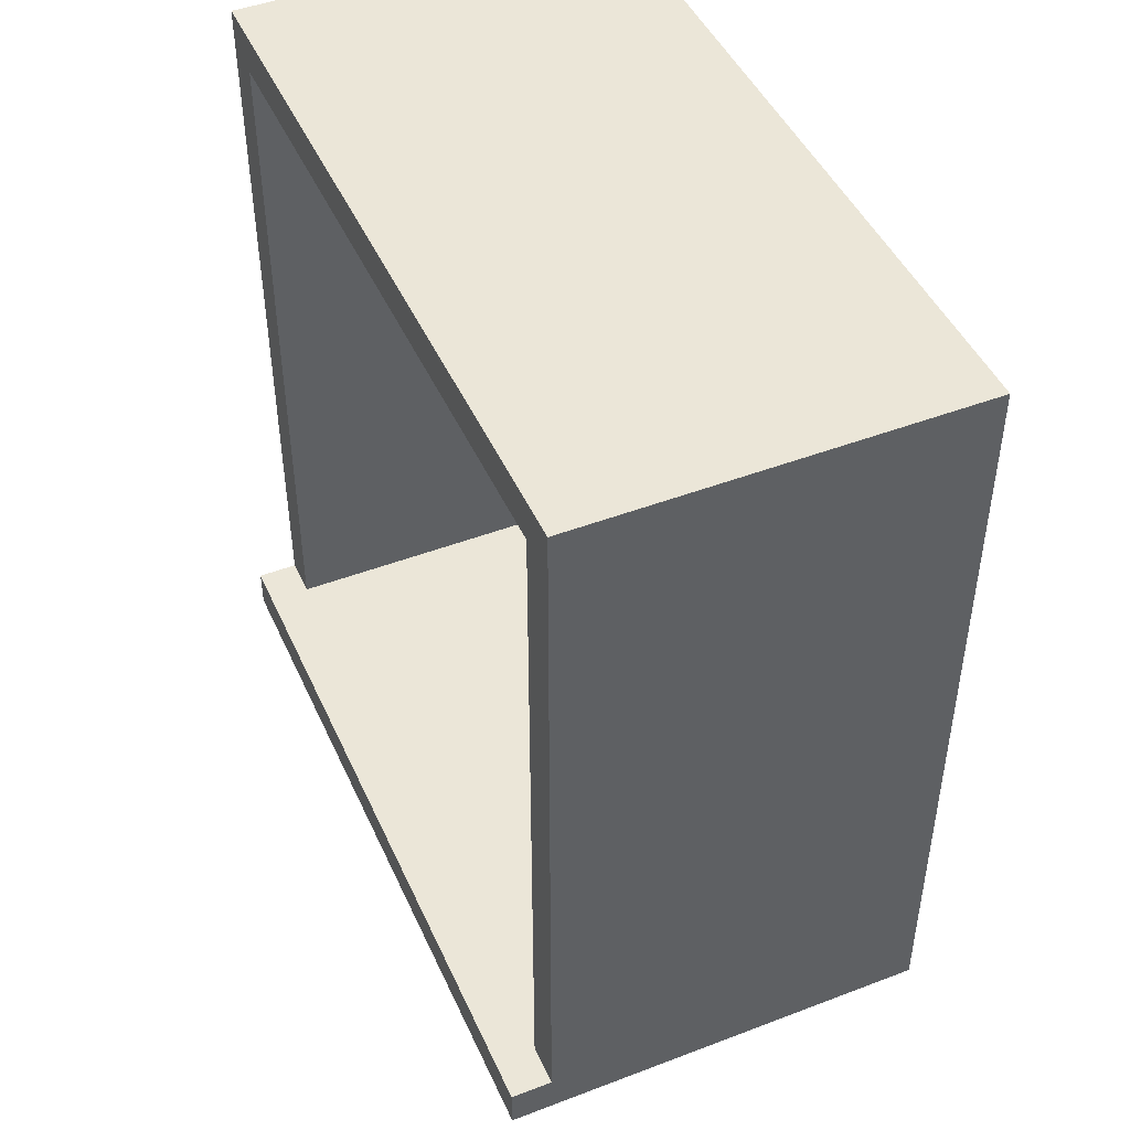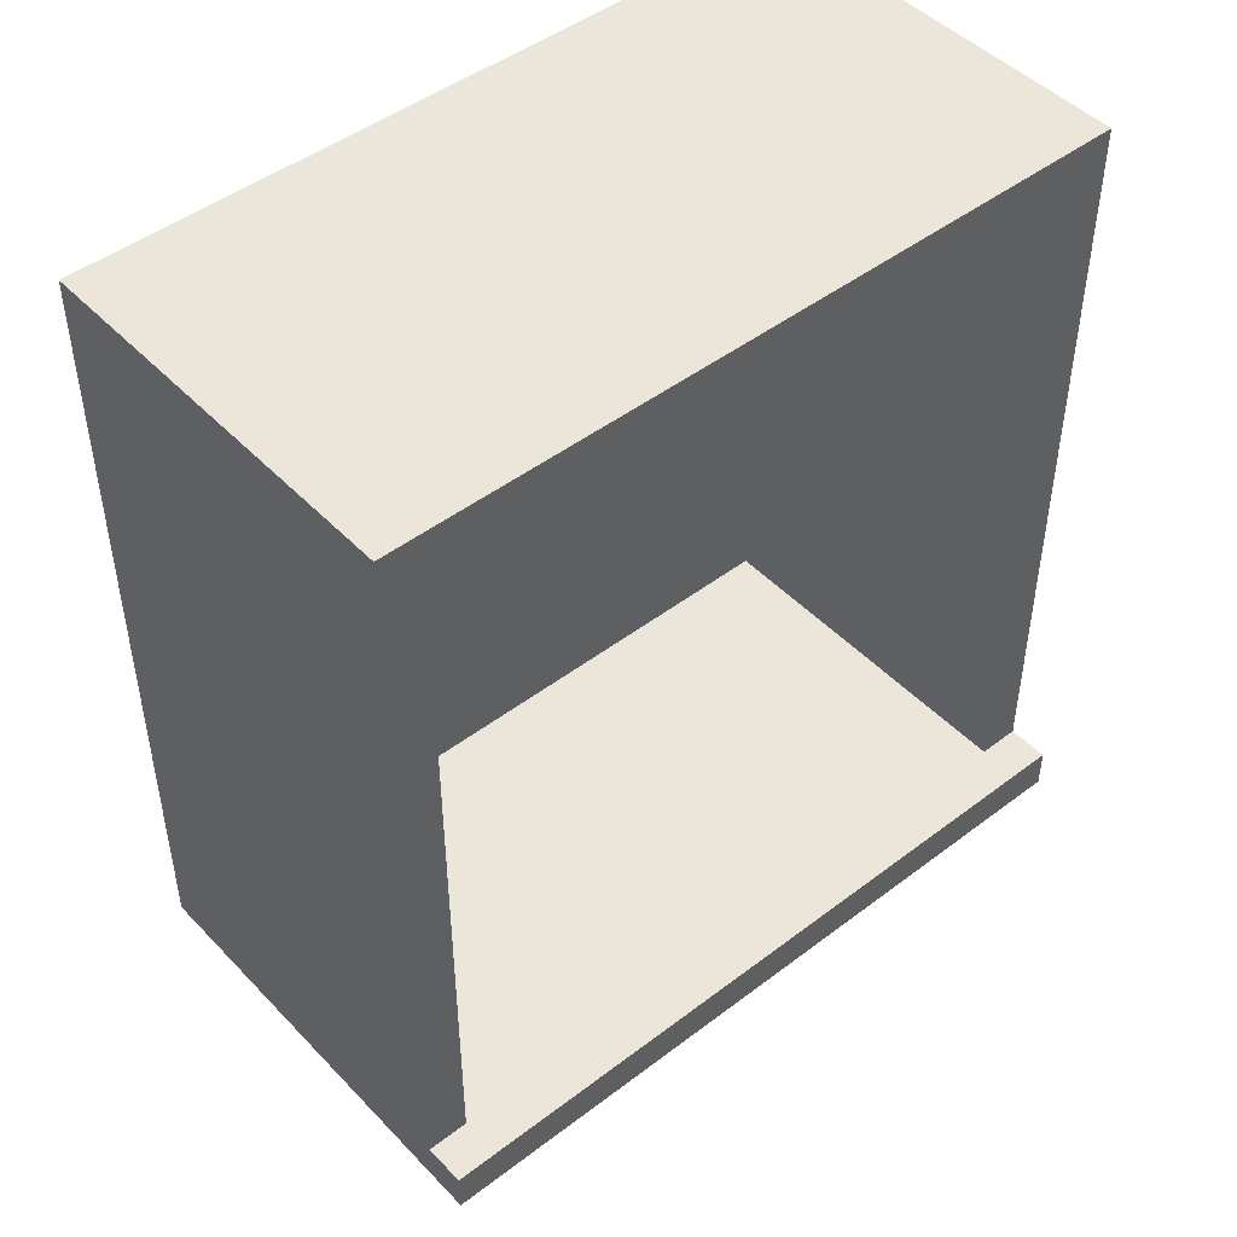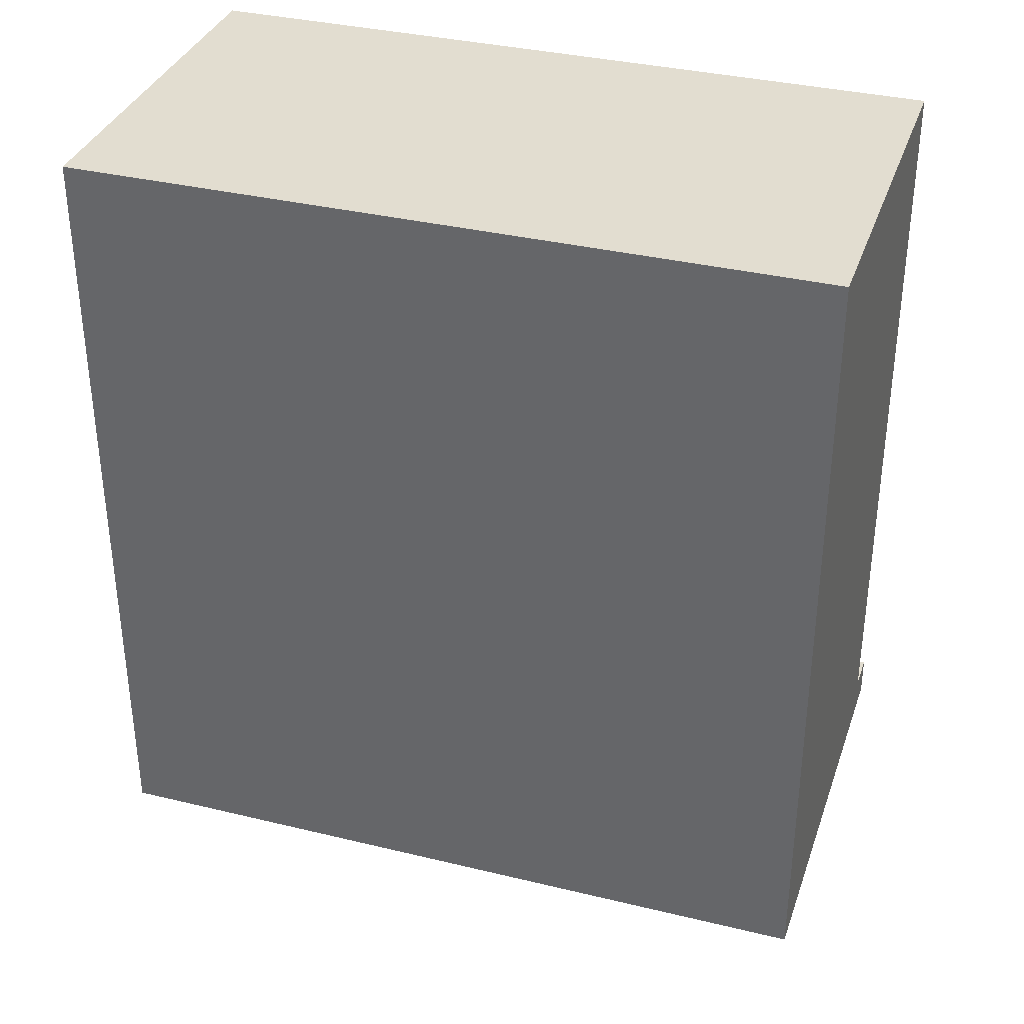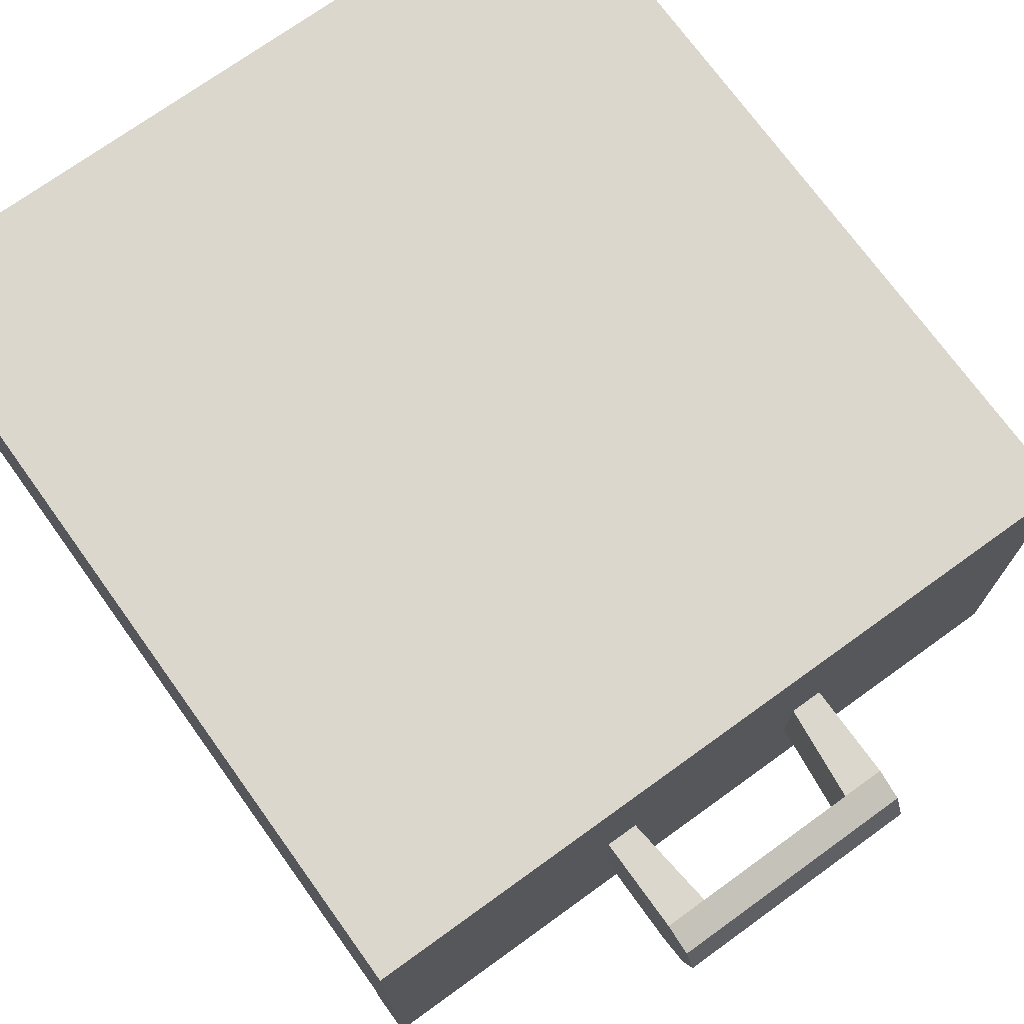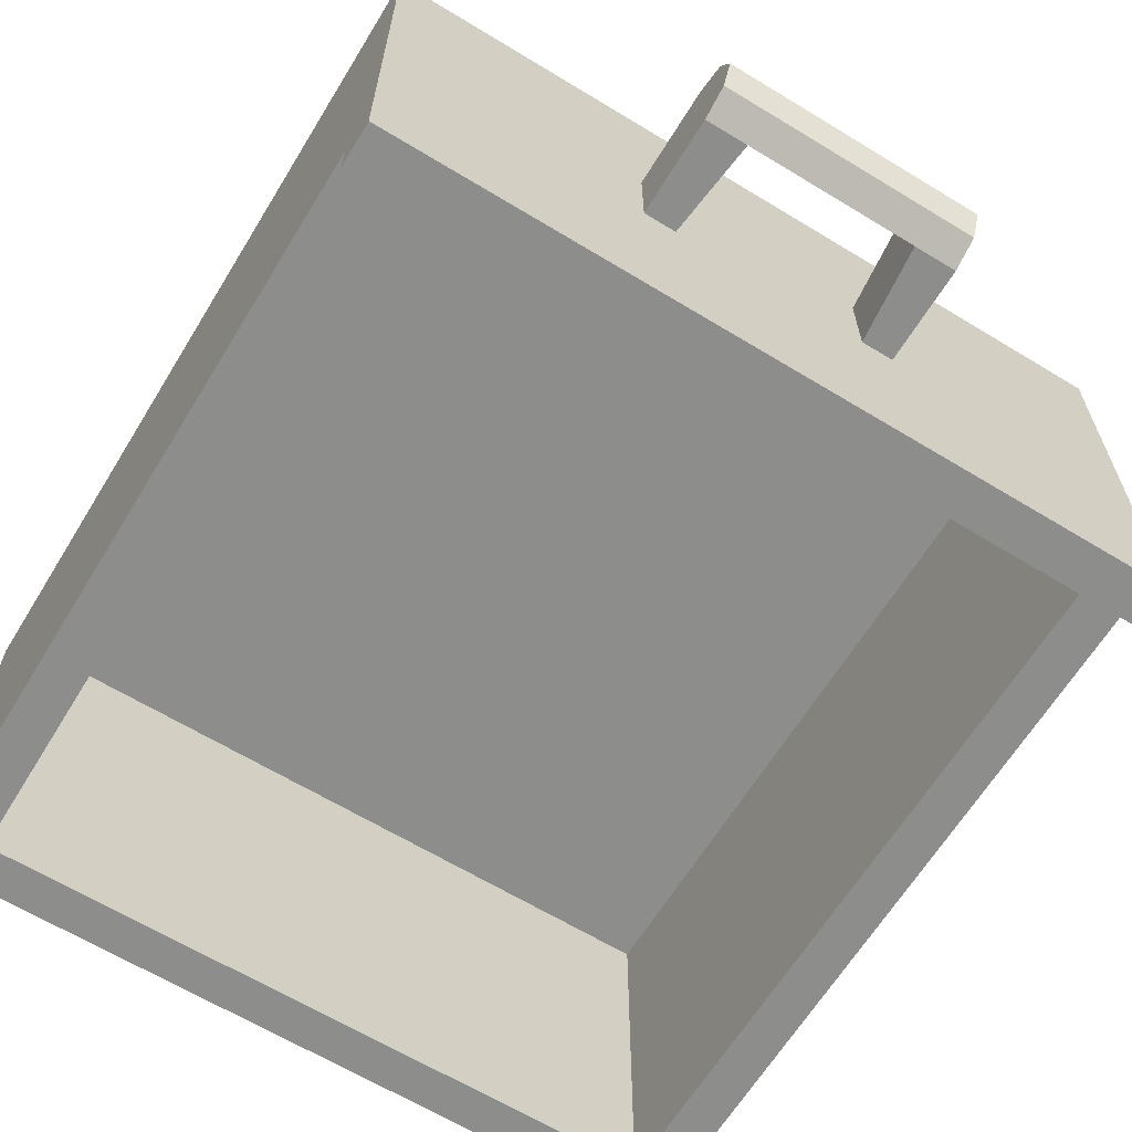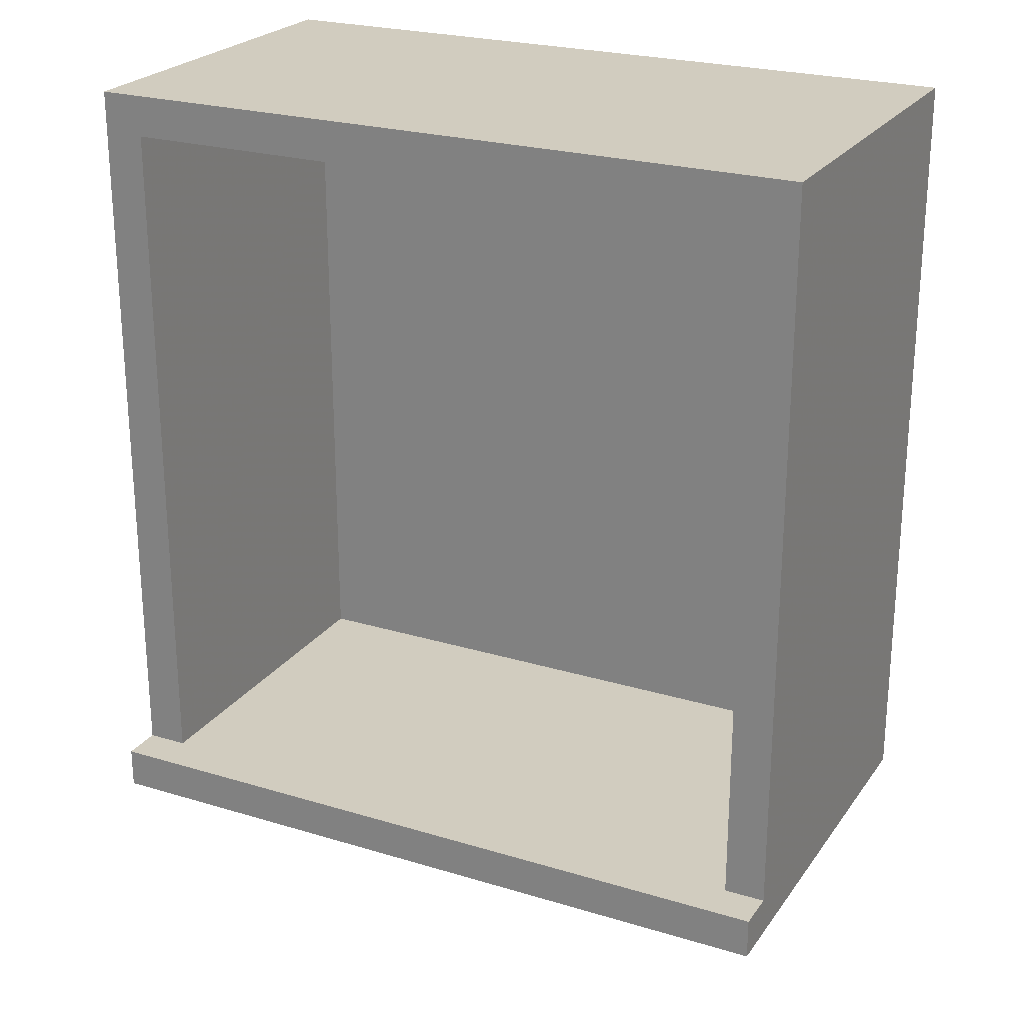
<metadata>
{"format":"obj","ext":"obj","renderer":"f3d","projection":"perspective","resolution":1024,"background":"white","views":[{"elev":46.3,"azim":66.5,"up":"+Z"},{"elev":47.0,"azim":-40.8,"up":"+Z"},{"elev":35.1,"azim":-162.1,"up":"+Z"},{"elev":72.8,"azim":144.2,"up":"+Y"},{"elev":-64.4,"azim":148.5,"up":"+Y"},{"elev":24.1,"azim":26.7,"up":"+Z"}]}
</metadata>
<code>
v 1.8 1.9 1.8
v 1.8 1.9 -2
v -1.8 1.9 -2
v -1.8 1.9 1.8
v 1.8 1.9 1.8
v -1.8 1.9 1.8
v -1.8 0 1.8
v 1.8 0 1.8
v 1.8 -0.2 -2
v 1.8 1.9 -2
v -1.8 1.9 -2
v -1.8 -0.2 -2
v 1.8 -0.2 -2
v -1.8 -0.2 -2
v -1.8 -0.2 -1.8
v 1.8 -0.2 -1.8
v -1.8 -0.2 -1.8
v 1.8 -0.2 -1.8
v 1.6 0 -1.8
v -1.6 0 -1.8
v 1.6 1.7 1.6
v 1.6 1.7 -1.8
v -1.6 1.7 -1.8
v -1.6 1.7 1.6
v -1.6 1.7 1.6
v -1.6 1.7 -1.8
v -1.6 0 -1.8
v -1.6 0 1.6
v 1.6 1.7 -1.8
v 1.6 1.7 1.6
v 1.6 0 1.6
v 1.6 0 -1.8
v 1.6 1.7 1.6
v -1.6 1.7 1.6
v -1.6 0 1.6
v 1.6 0 1.6
v -1.6 1.7 -1.8
v 1.6 1.7 -1.8
v 1.6 0 -1.8
v -1.6 0 -1.8
v 1.6 0 1.6
v 1.8 0 1.8
v -1.8 0 1.8
v -1.6 0 1.6
v 1.8 0 -1.8
v 1.8 -0.2 -1.8
v 1.8 -0.2 -2
v 1.8 1.9 -2
v 1.8 0 -1.8
v 1.8 1.9 -2
v 1.8 1.9 1.8
v 1.8 0 1.8
v 1.6 0 1.6
v 1.6 0 -1.8
v 1.8 0 -1.8
v 1.8 0 1.8
v 1.6 0 -1.8
v 1.8 -0.2 -1.8
v 1.8 0 -1.8
v -1.8 -0.2 -2
v -1.8 -0.2 -1.8
v -1.8 0 -1.8
v -1.8 1.9 -2
v -1.8 1.9 1.8
v -1.8 1.9 -2
v -1.8 0 -1.8
v -1.8 0 1.8
v -1.8 0 -1.8
v -1.6 0 -1.8
v -1.6 0 1.6
v -1.8 0 1.8
v -1.8 -0.2 -1.8
v -1.6 0 -1.8
v -1.8 0 -1.8
v -0.6 0.9914 -2.591
v -0.6 0.85 -2.65
v -0.6 0.7086 -2.591
v -0.6 0.9914 -2.591
v -0.6 0.7086 -2.591
v -0.6 0.65 -2.45
v -0.6 1.05 -2.45
v -0.6 0.9914 -2.591
v -0.6 1.05 -2.45
v -0.4 1.05 -2.45
v -0.4 0.9914 -2.591
v -0.6 0.85 -2.65
v -0.6 0.9914 -2.591
v -0.4 0.9914 -2.591
v -0.4 0.85 -2.65
v -0.6 0.7086 -2.591
v -0.6 0.85 -2.65
v -0.4 0.85 -2.65
v -0.4 0.7086 -2.591
v -0.6 0.65 -2.45
v -0.6 0.7086 -2.591
v -0.4 0.7086 -2.591
v -0.4 0.65 -2.45
v -0.4 0.9914 -2.591
v -0.4 1.05 -2.45
v 0.4 1.05 -2.45
v 0.4 0.9914 -2.591
v -0.4 0.85 -2.65
v -0.4 0.9914 -2.591
v 0.4 0.9914 -2.591
v 0.4 0.85 -2.65
v -0.4 0.7086 -2.591
v -0.4 0.85 -2.65
v 0.4 0.85 -2.65
v 0.4 0.7086 -2.591
v -0.4 0.65 -2.45
v -0.4 0.7086 -2.591
v 0.4 0.7086 -2.591
v 0.4 0.65 -2.45
v 0.4 0.9914 -2.591
v 0.4 1.05 -2.45
v 0.6 1.05 -2.45
v 0.6 0.9914 -2.591
v 0.4 0.85 -2.65
v 0.4 0.9914 -2.591
v 0.6 0.9914 -2.591
v 0.6 0.85 -2.65
v 0.4 0.7086 -2.591
v 0.4 0.85 -2.65
v 0.6 0.85 -2.65
v 0.6 0.7086 -2.591
v 0.4 0.65 -2.45
v 0.4 0.7086 -2.591
v 0.6 0.7086 -2.591
v 0.6 0.65 -2.45
v 0.6 0.9914 -2.591
v 0.6 0.85 -2.65
v 0.6 0.7086 -2.591
v 0.6 0.9914 -2.591
v 0.6 0.7086 -2.591
v 0.6 0.65 -2.45
v 0.6 1.05 -2.45
v 0.6 0.65 -2.45
v 0.6 1.05 -2.45
v 0.6 1.05 -2
v 0.6 0.65 -2
v 0.4 0.65 -2.45
v 0.4 1.05 -2.45
v 0.45 1.05 -2
v 0.45 0.65 -2
v 0.6 0.65 -2
v 0.45 0.65 -2
v 0.4 0.65 -2.45
v 0.6 0.65 -2.45
v 0.6 1.05 -2.45
v 0.4 1.05 -2.45
v 0.45 1.05 -2
v 0.6 1.05 -2
v 0.4 1.05 -2.45
v -0.4 1.05 -2.45
v -0.4 0.65 -2.45
v 0.4 0.65 -2.45
v -0.6 0.65 -2.45
v -0.6 1.05 -2.45
v -0.6 1.05 -2
v -0.6 0.65 -2
v -0.4 0.65 -2.45
v -0.4 1.05 -2.45
v -0.45 1.05 -2
v -0.45 0.65 -2
v -0.4 0.65 -2.45
v -0.45 0.65 -2
v -0.6 0.65 -2
v -0.6 0.65 -2.45
v -0.45 1.05 -2
v -0.4 1.05 -2.45
v -0.6 1.05 -2.45
v -0.6 1.05 -2
g mesh4712121
f 1 2 3
f 3 4 1
f 5 6 7
f 7 8 5
g mesh4712123
f 9 11 10
f 11 9 12
f 13 15 14
f 15 13 16
f 17 18 19
f 19 20 17
g mesh4712125
f 21 23 22
f 23 21 24
g mesh4712126
f 25 27 26
f 27 25 28
g mesh4712127
f 29 31 30
f 31 29 32
g mesh4712128
f 33 35 34
f 35 33 36
f 37 39 38
f 39 37 40
f 41 42 43
f 43 44 41
f 45 46 47
f 47 48 45
f 49 50 51
f 51 52 49
f 53 54 55
f 55 56 53
f 57 58 59
f 60 61 62
f 62 63 60
f 64 65 66
f 66 67 64
f 68 69 70
f 70 71 68
f 72 73 74
g mesh4712133
f 75 76 77
f 78 79 80
f 80 81 78
g mesh4712136
f 82 83 84
f 84 85 82
f 86 87 88
f 88 89 86
f 90 91 92
f 92 93 90
f 94 95 96
f 96 97 94
g mesh4712138
f 98 99 100
f 100 101 98
f 102 103 104
f 104 105 102
f 106 107 108
f 108 109 106
f 110 111 112
f 112 113 110
g mesh4712140
f 114 115 116
f 116 117 114
f 118 119 120
f 120 121 118
f 122 123 124
f 124 125 122
f 126 127 128
f 128 129 126
g mesh4712143
f 130 132 131
f 133 135 134
f 135 133 136
g mesh4712147
f 137 138 139
f 139 140 137
g mesh4712149
f 141 143 142
f 143 141 144
f 145 146 147
f 147 148 145
f 149 150 151
f 151 152 149
g mesh4712152
f 153 154 155
f 155 156 153
g mesh4712156
f 157 159 158
f 159 157 160
g mesh4712158
f 161 162 163
f 163 164 161
f 165 166 167
f 167 168 165
f 169 170 171
f 171 172 169

</code>
